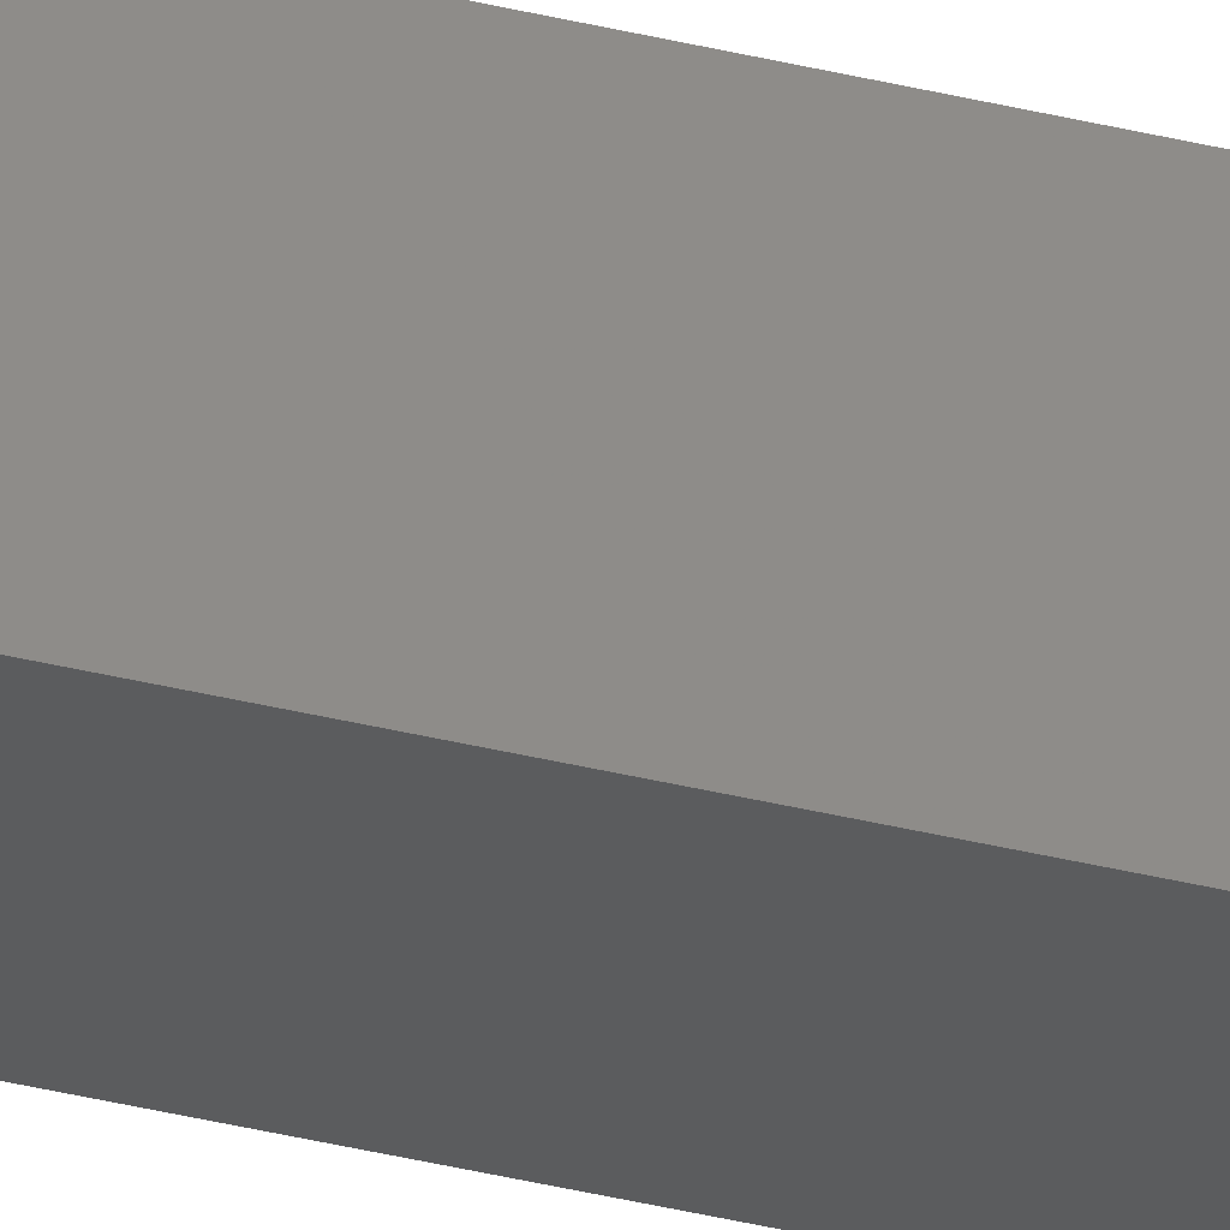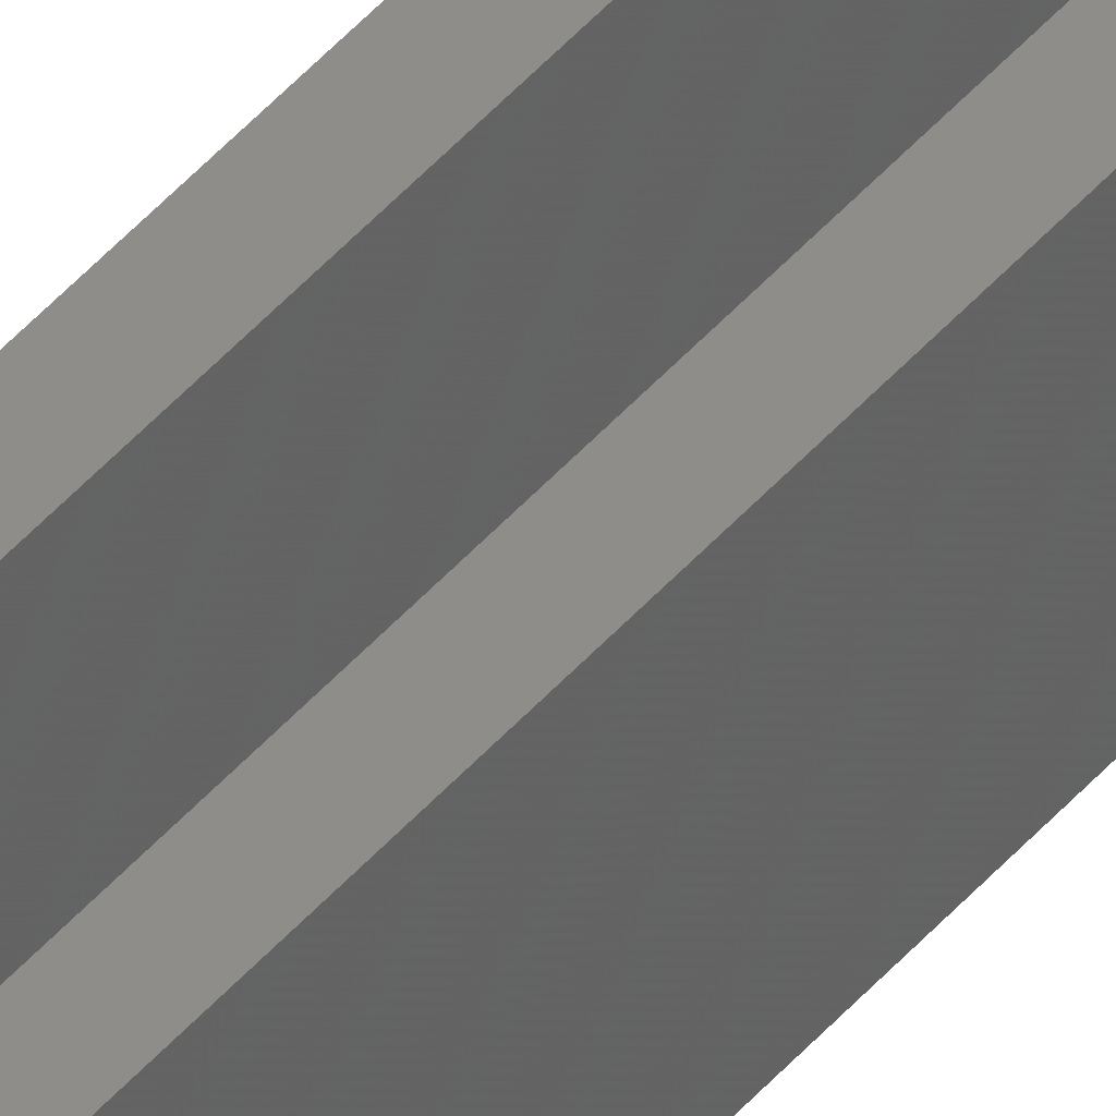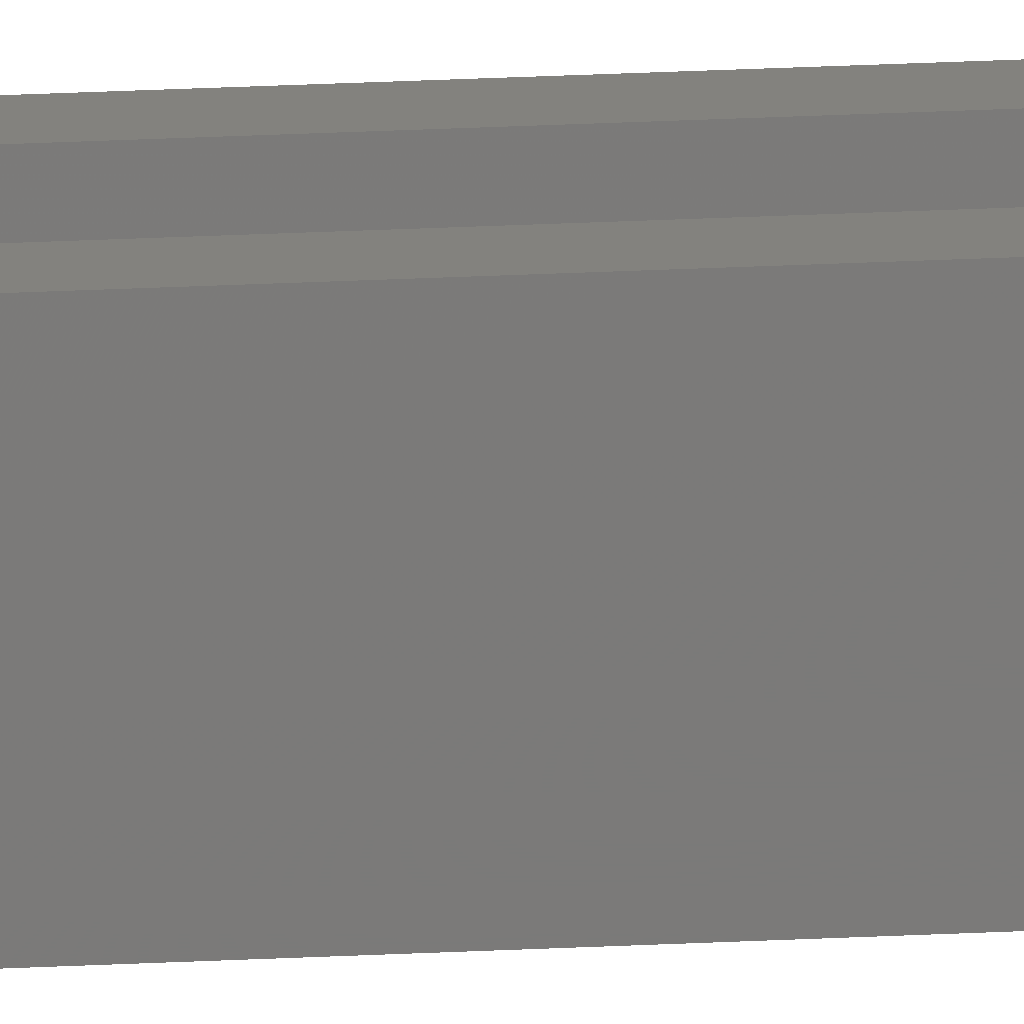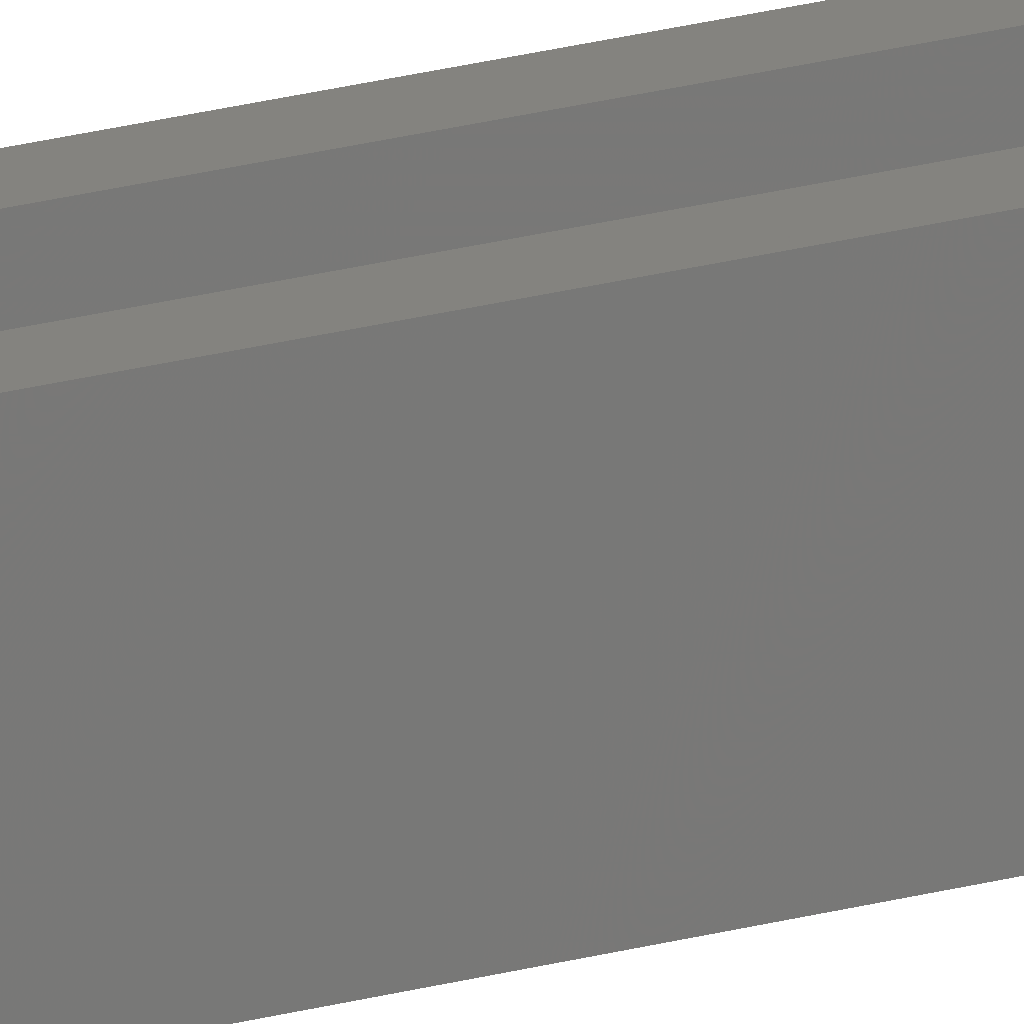
<metadata>
{"format":"stl","ext":"stl","renderer":"f3d","projection":"perspective","resolution":1024,"background":"white","views":[{"elev":-28.4,"azim":67.9,"up":"+Y"},{"elev":39.0,"azim":-145.7,"up":"+Y"},{"elev":16.7,"azim":82.9,"up":"+Y"},{"elev":17.8,"azim":59.1,"up":"+Y"}]}
</metadata>
<code>
# stl→obj: 16 verts, 28 faces
v 2.147e-34 0.01595 -0.75
v 0.007812 0.01595 -0.7422
v 0.03125 0.01595 -0.75
v -1.665e-16 0.01595 0.75
v 0.007812 0.01595 0.7422
v 0.03125 0.01595 0.75
v 0.02344 0.01595 -0.7422
v 0.02344 0.01595 0.7422
v 0.02344 -0.007812 -0.7422
v 0.007812 -0.007812 -0.7422
v 0.02344 -0.007812 0.7422
v 0.007812 -0.007812 0.7422
v 0.03125 -0.01562 -0.75
v 0.03125 -0.01562 0.75
v 0 -0.01562 -0.75
v -1.665e-16 -0.01562 0.75
f 1 2 3
f 1 4 2
f 4 5 2
f 4 6 5
f 2 7 3
f 6 3 7
f 6 7 8
f 6 8 5
f 9 7 10
f 10 7 2
f 8 11 5
f 5 11 12
f 10 2 12
f 12 2 5
f 9 11 7
f 7 11 8
f 11 9 12
f 12 9 10
f 13 3 14
f 14 3 6
f 15 16 1
f 1 16 4
f 14 16 13
f 13 16 15
f 4 16 6
f 6 16 14
f 15 1 13
f 13 1 3

</code>
